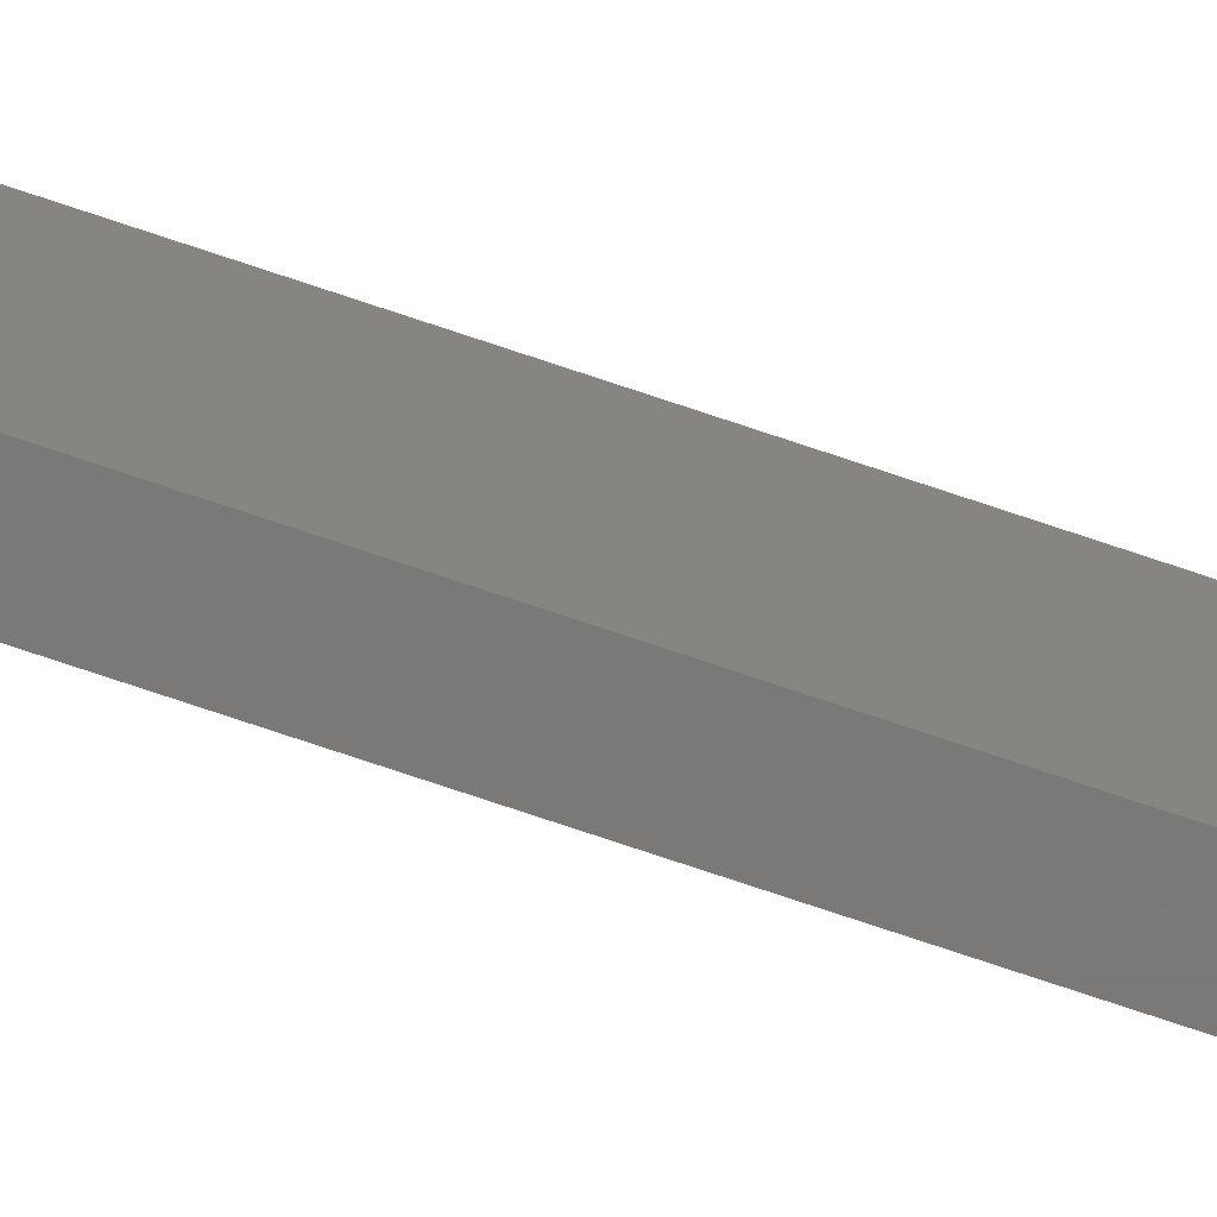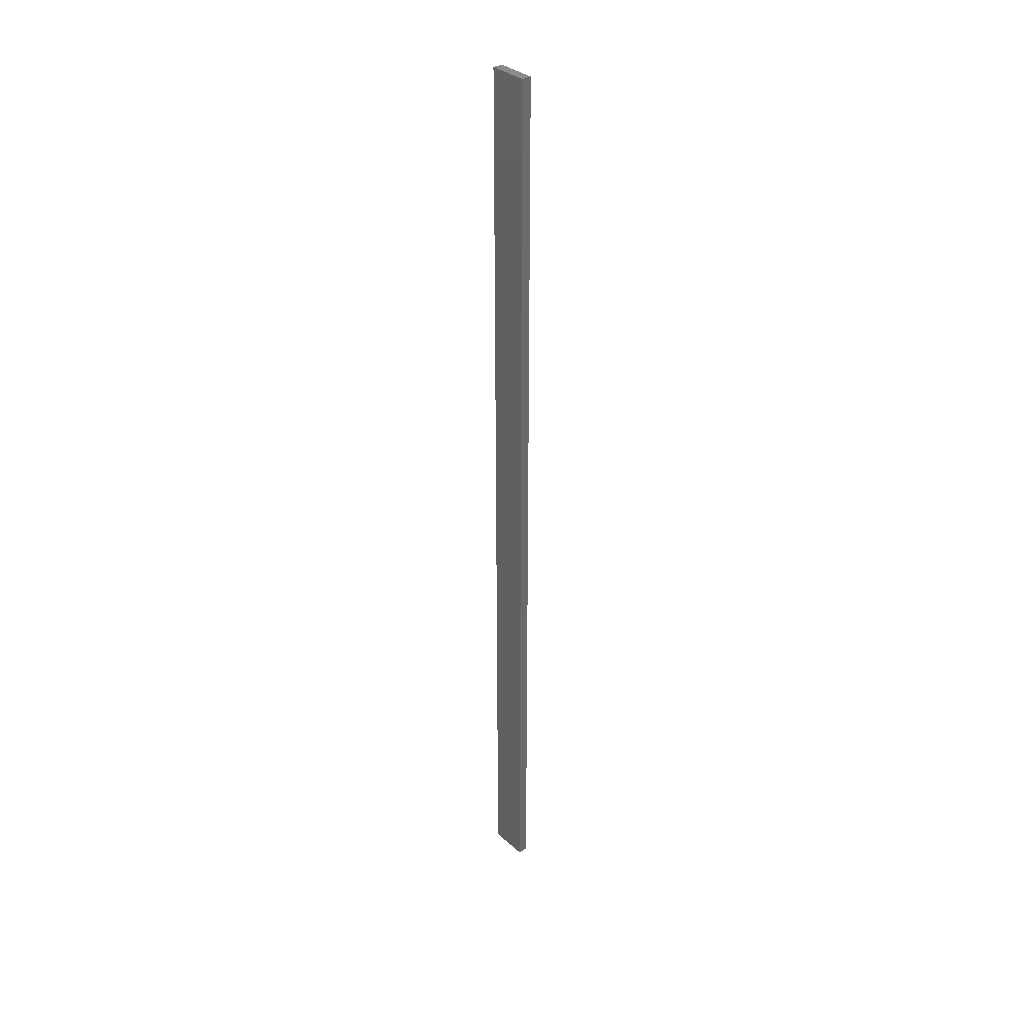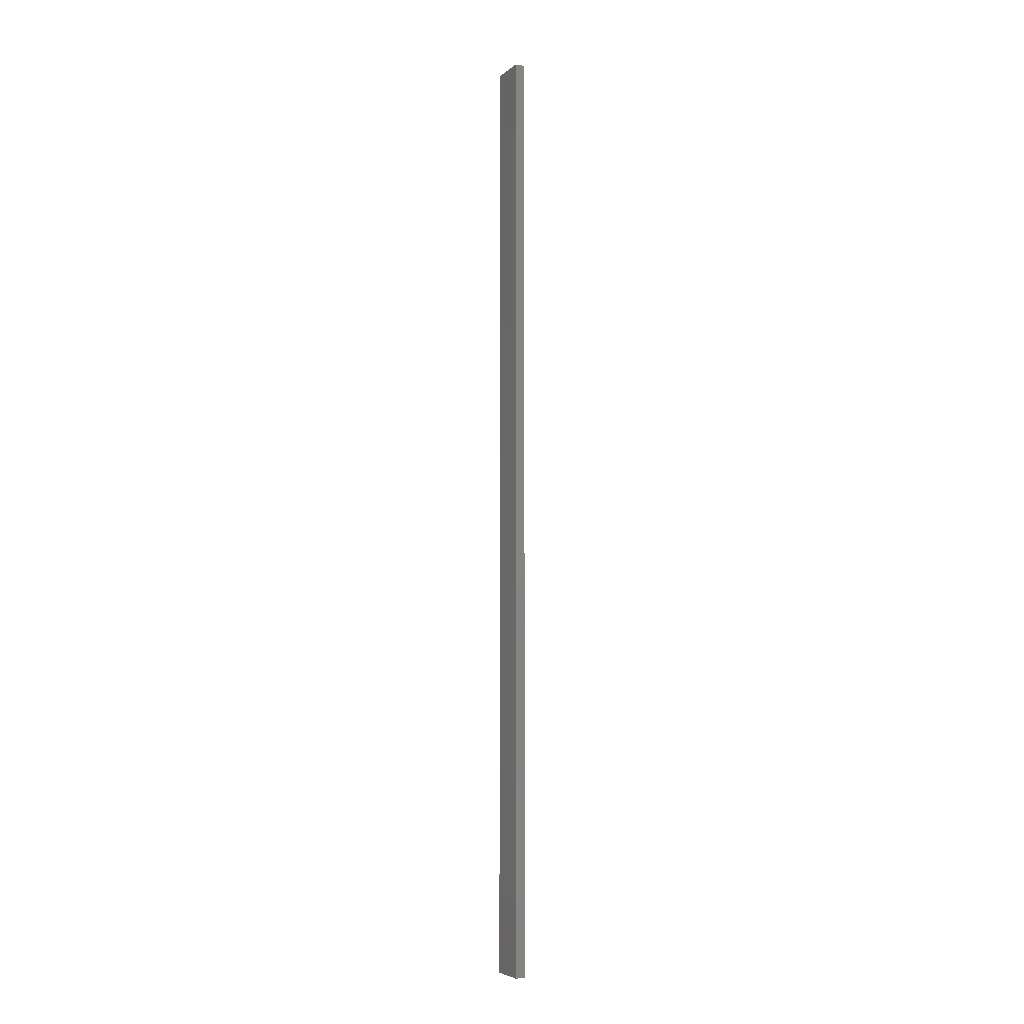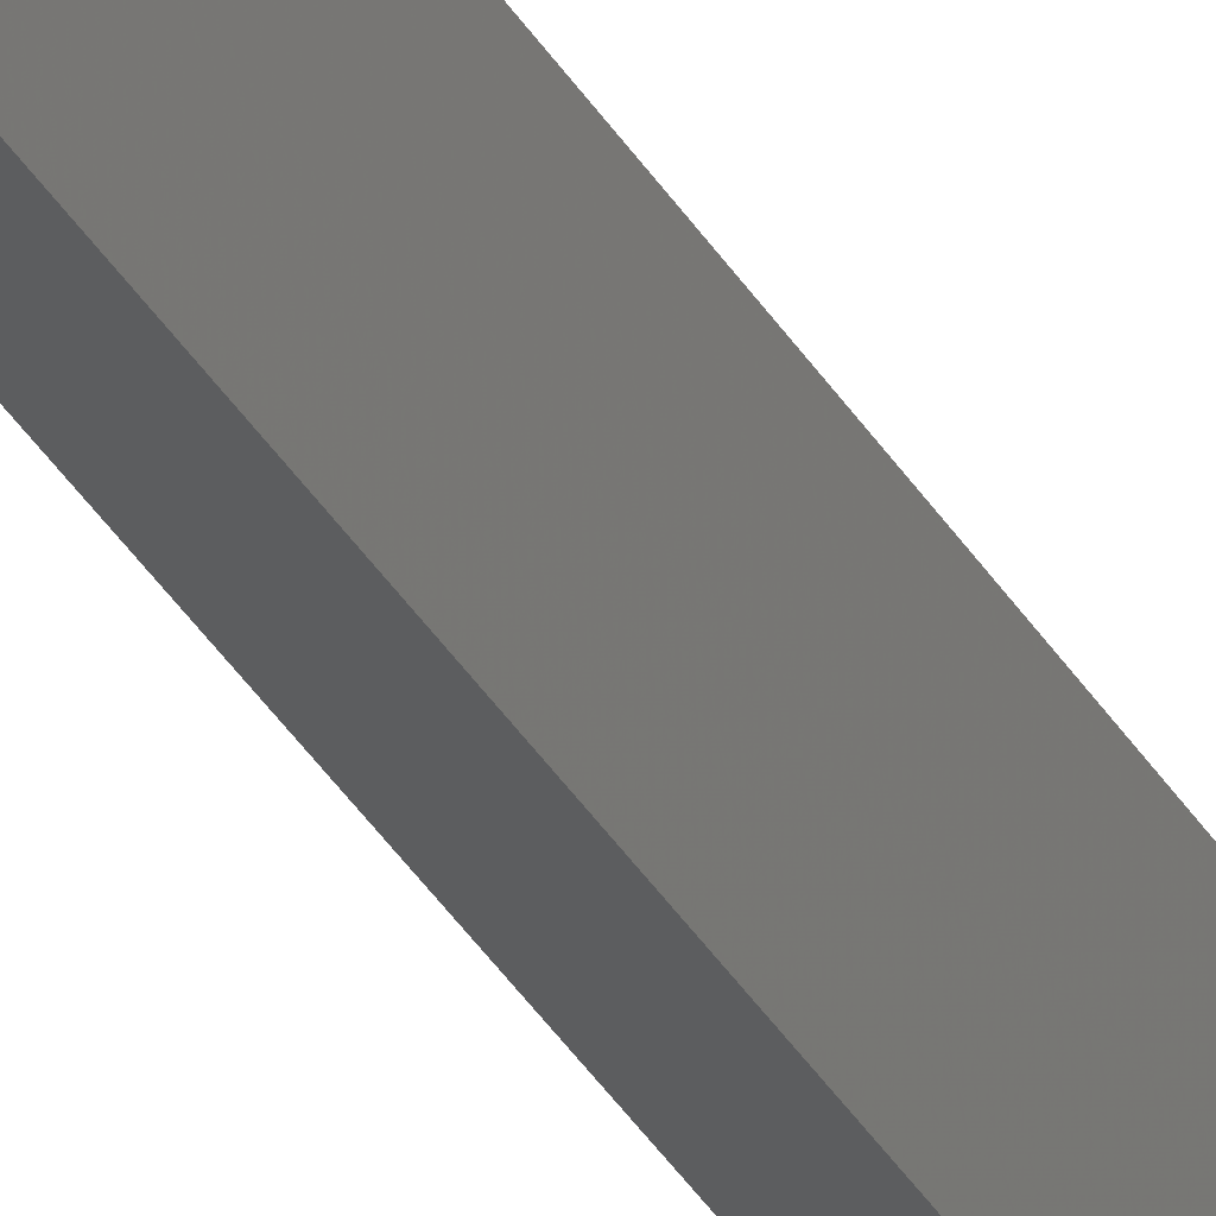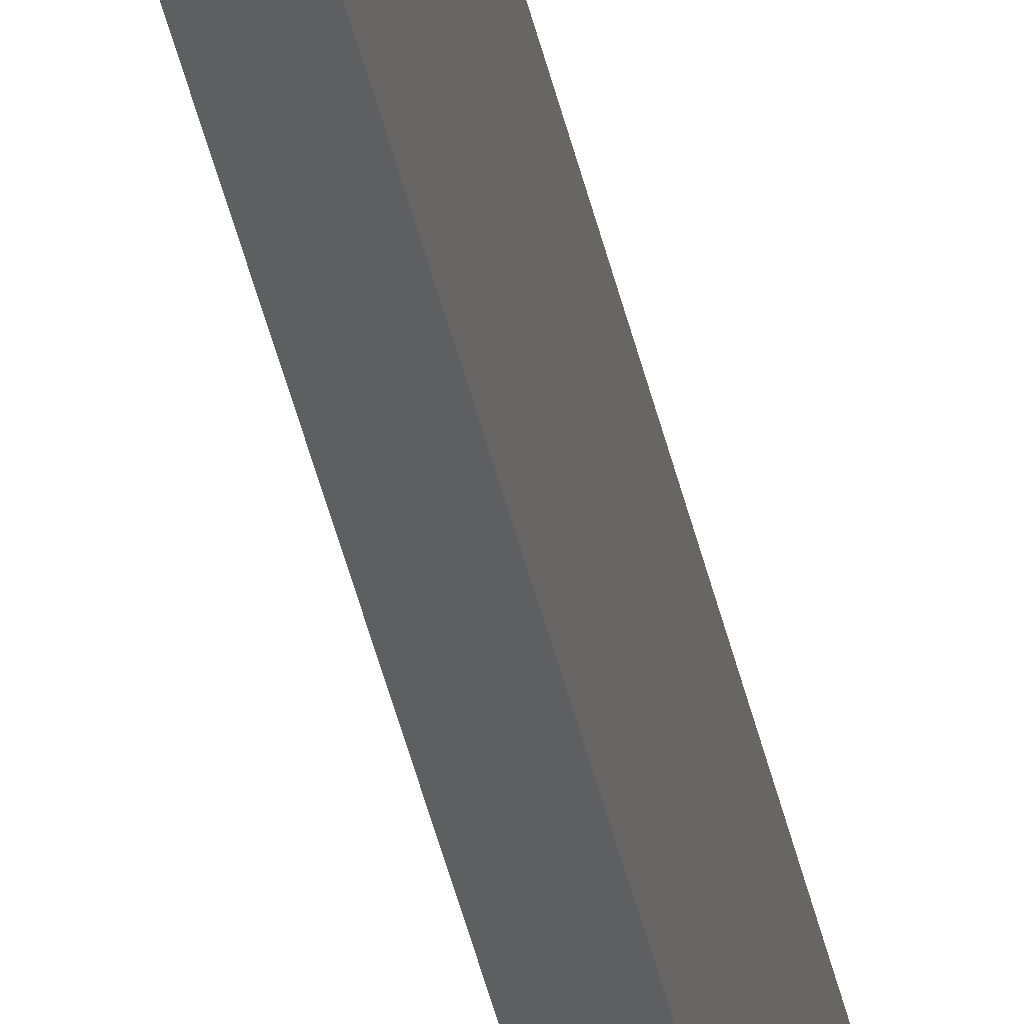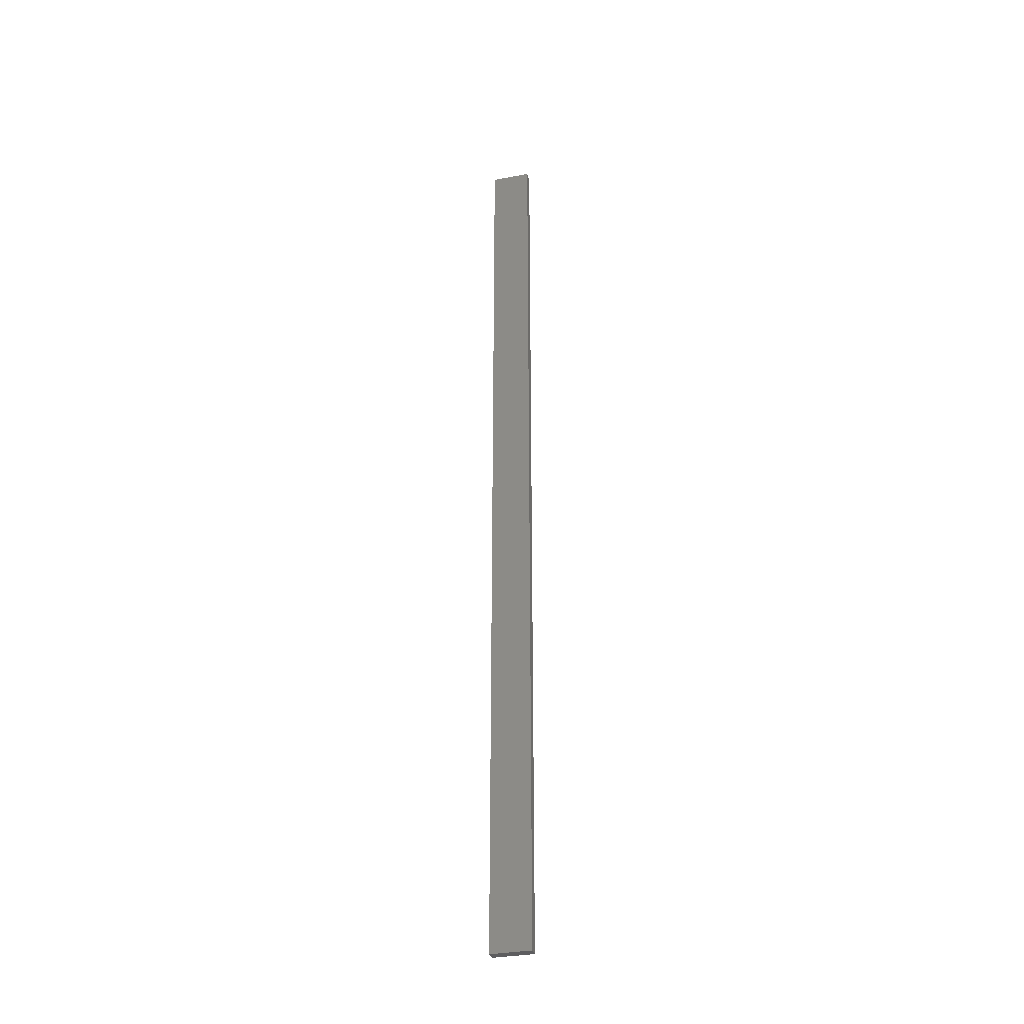
<metadata>
{"format":"stl","ext":"stl","renderer":"f3d","projection":"perspective","resolution":1024,"background":"white","views":[{"elev":-72.5,"azim":-108.8,"up":"+Z"},{"elev":33.9,"azim":-40.2,"up":"+Y"},{"elev":-5.5,"azim":155.0,"up":"+Y"},{"elev":-31.7,"azim":-155.6,"up":"+Z"},{"elev":-36.5,"azim":-169.1,"up":"+Z"},{"elev":-33.3,"azim":104.5,"up":"+Y"}]}
</metadata>
<code>
# stl→obj: 8 verts, 12 faces
v 0.007812 -0.375 -0.01562
v 0.007812 0.375 -0.01562
v 0.007812 -0.375 0.01595
v 0.007812 0.375 0.01595
v 0 -0.375 -0.01562
v -1.917e-18 -0.375 0.01595
v 2.788e-33 0.375 -0.01562
v -1.917e-18 0.375 0.01595
f 1 2 3
f 3 2 4
f 5 6 7
f 7 6 8
f 3 6 1
f 1 6 5
f 4 8 3
f 3 8 6
f 2 7 4
f 4 7 8
f 1 5 2
f 2 5 7

</code>
